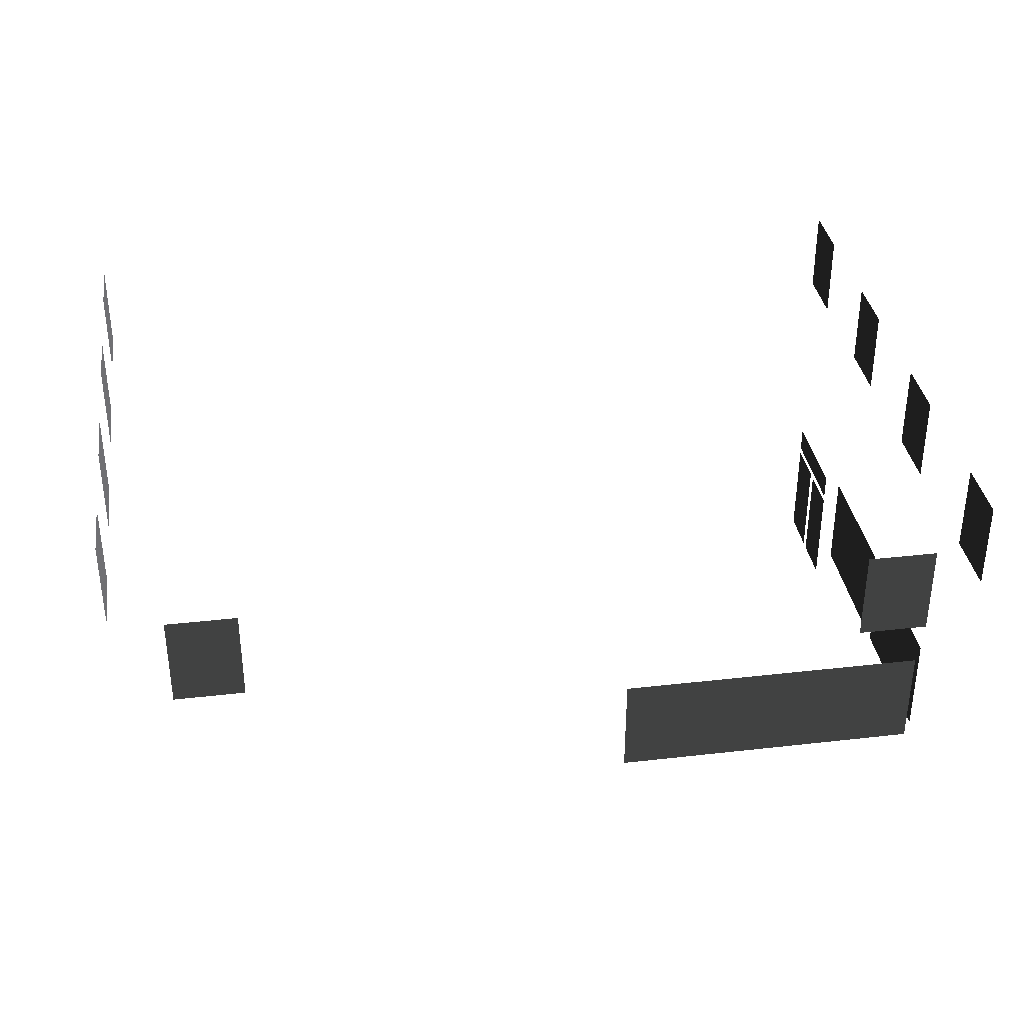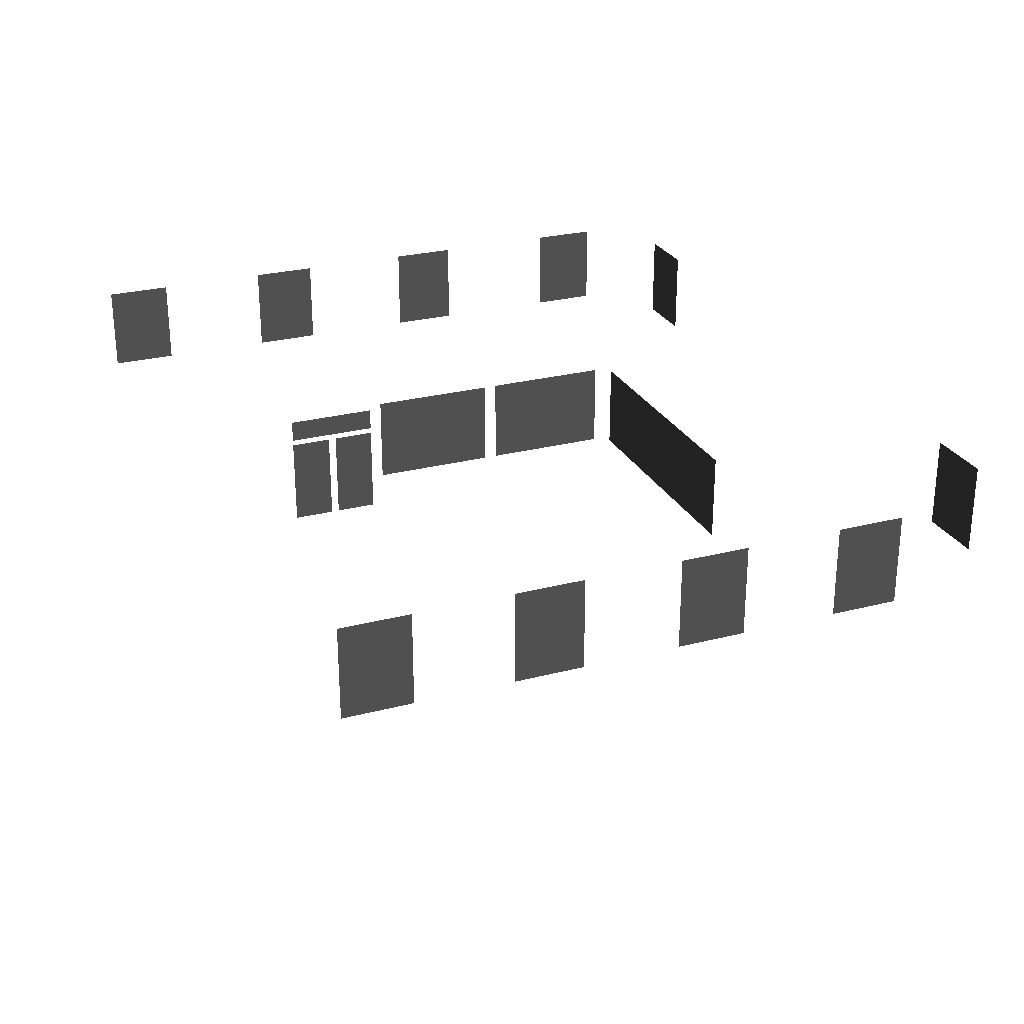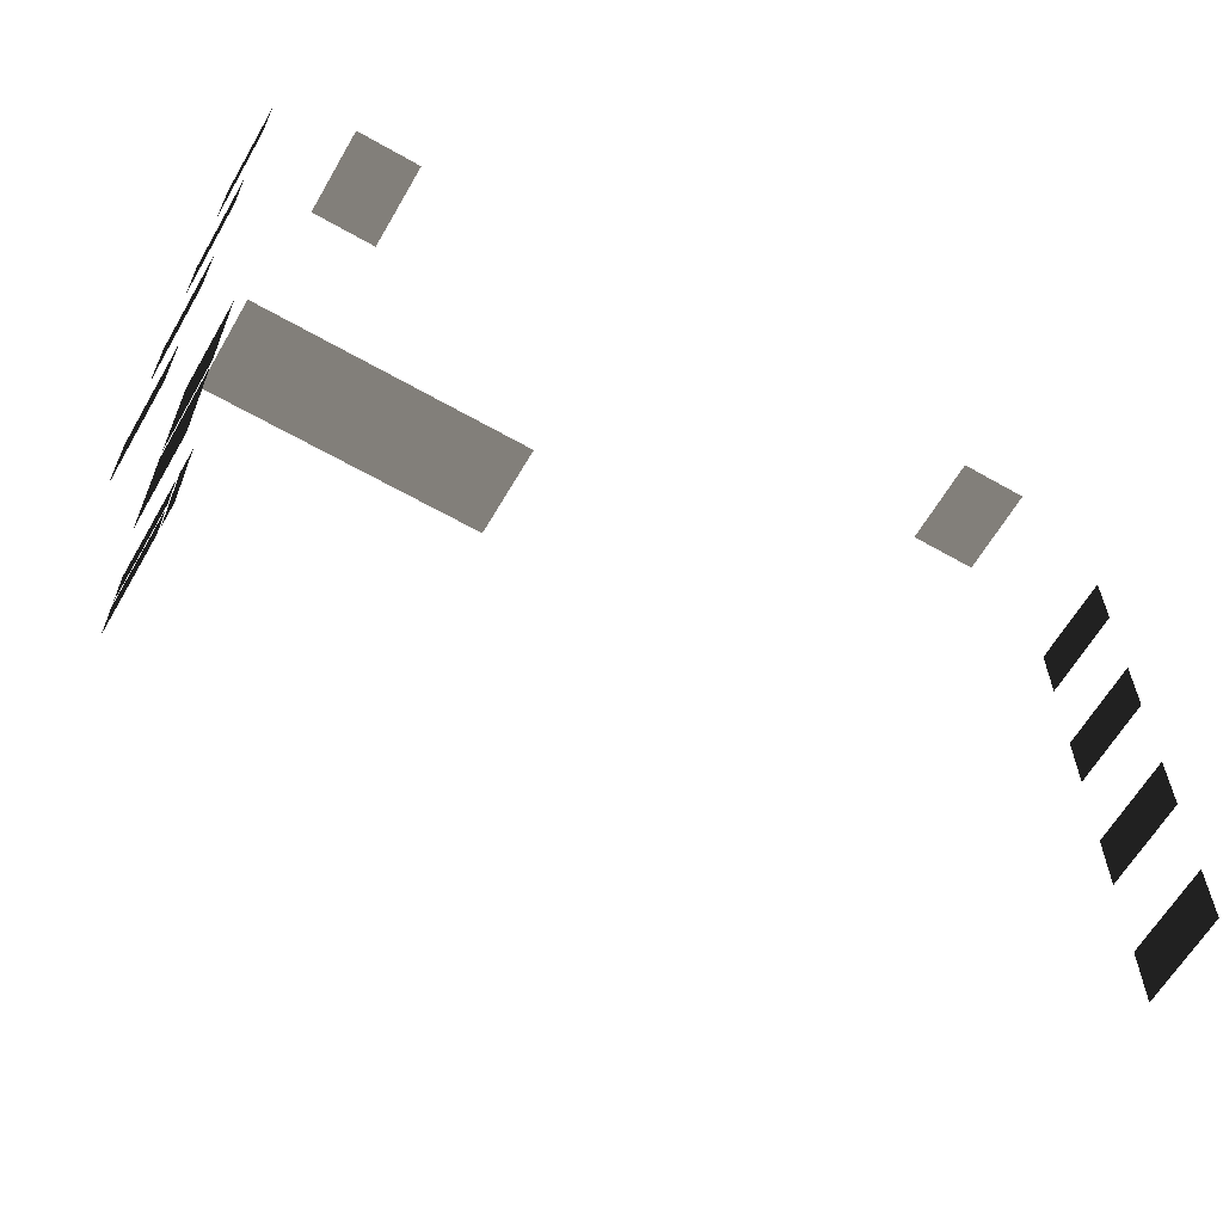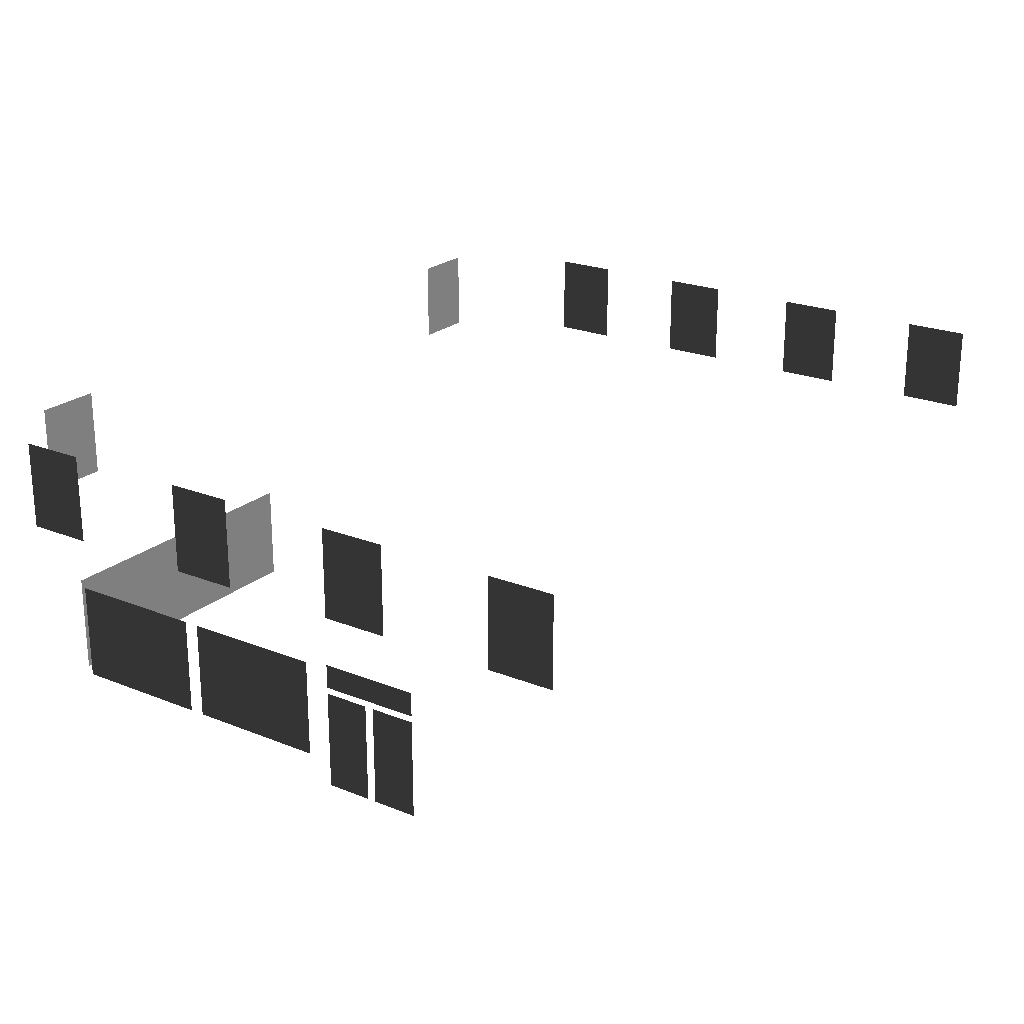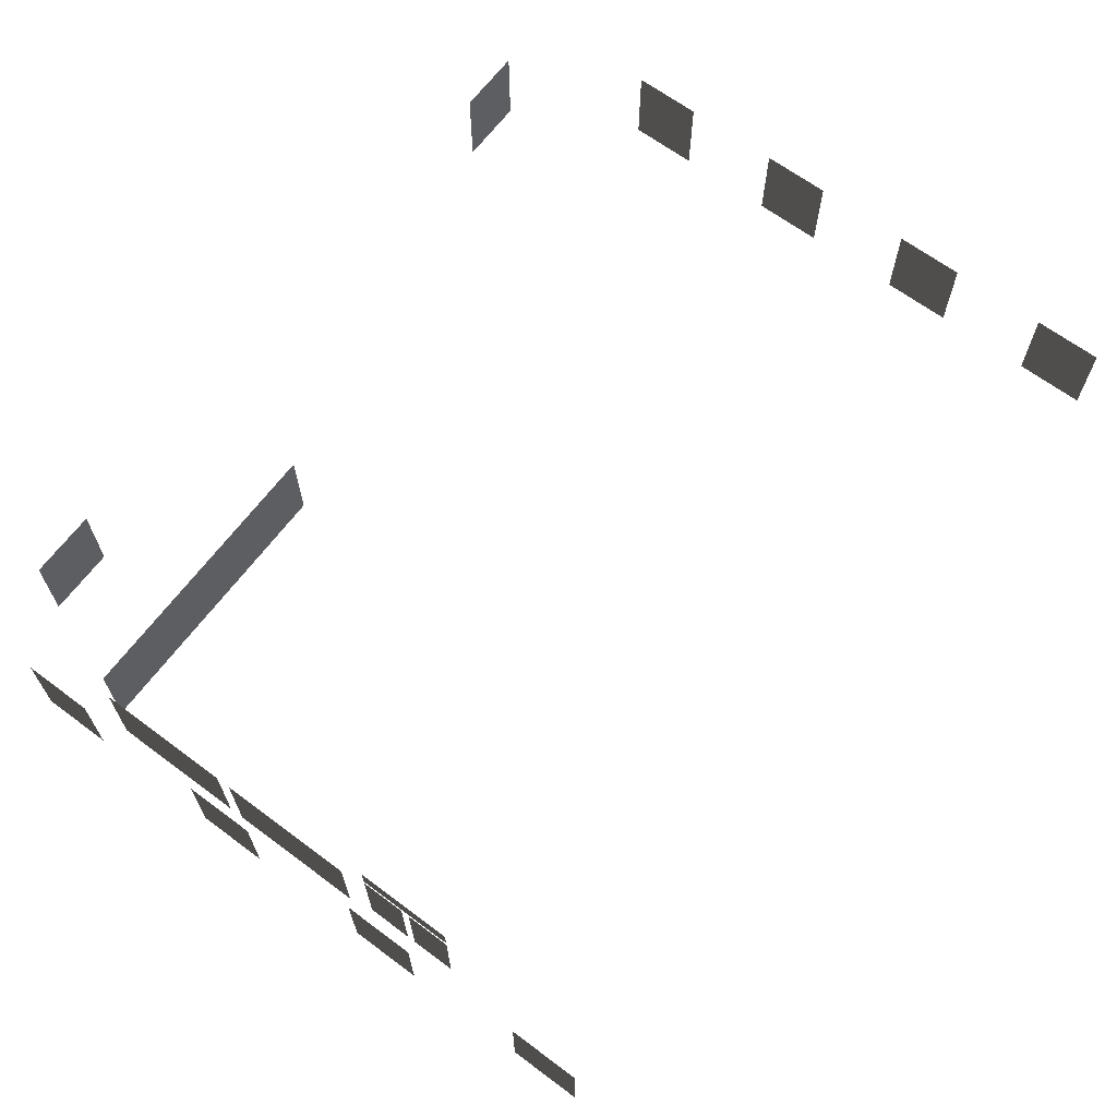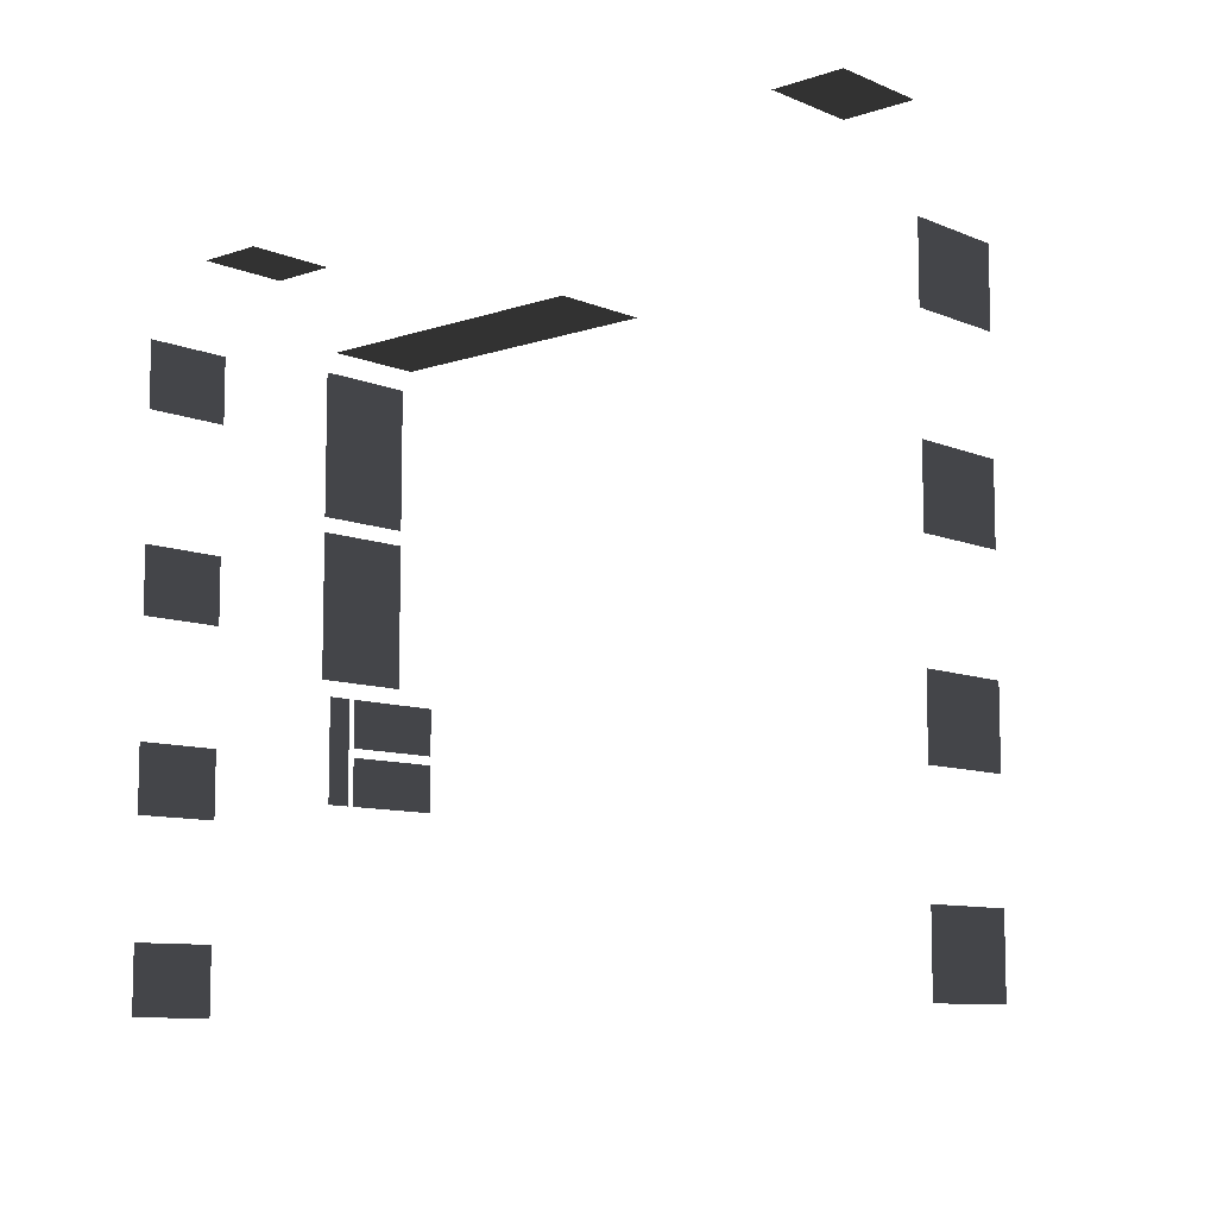
<metadata>
{"format":"obj","ext":"obj","renderer":"f3d","projection":"perspective","resolution":1024,"background":"white","views":[{"elev":35.4,"azim":-8.6,"up":"+Y"},{"elev":26.6,"azim":-112.1,"up":"+Y"},{"elev":-62.6,"azim":149.9,"up":"+Z"},{"elev":22.5,"azim":124.7,"up":"+Y"},{"elev":66.1,"azim":126.8,"up":"+Y"},{"elev":-9.1,"azim":-138.0,"up":"+Z"}]}
</metadata>
<code>
v -7.01 4.04 -4.859
v -7.01 5.64 -4.859
v -7.01 5.64 -3.659
v -7.01 4.04 -3.659
v -7.01 4.04 -1.954
v -7.01 5.64 -1.954
v -7.01 5.64 -0.7538
v -7.01 4.04 -0.7538
v -7.01 4.04 0.9516
v -7.01 5.64 0.9516
v -7.01 5.64 2.152
v -7.01 4.04 2.152
v -7.01 4.04 3.857
v -7.01 5.64 3.857
v -7.01 5.64 5.057
v -7.01 4.04 5.057
v 7.69 2.5 3.276
v 7.69 2.5 0.7177
v 7.69 0.7 0.7177
v 7.69 0.7 3.276
v 7.69 2.5 6.103
v 7.69 2.5 3.545
v 7.69 0.7 3.545
v 7.69 0.7 6.103
v 2.1 2.5 6.416
v 7.485 2.5 6.416
v 7.485 0.7 6.416
v 2.1 0.7 6.416
v 8.591 4.04 5.036
v 8.591 4.04 6.236
v 8.591 5.64 6.236
v 8.591 5.64 5.036
v 7.203 4.04 7.316
v 6.003 4.04 7.316
v 6.003 5.64 7.316
v 7.203 5.64 7.316
v 8.591 4.04 -1.734
v 8.591 4.04 -0.534
v 8.591 5.64 -0.534
v 8.591 5.64 -1.734
v 8.591 5.64 -3.794
v 8.591 5.64 -4.994
v 8.591 4.04 -4.994
v 8.591 4.04 -3.794
v 8.591 5.64 2.75
v 8.591 5.64 1.55
v 8.591 4.04 1.55
v 8.591 4.04 2.75
v -4.672 4.04 7.316
v -5.872 4.04 7.316
v -5.872 5.64 7.316
v -4.672 5.64 7.316
v 7.515 1.907 -0.5913
v 7.515 1.907 -1.431
v 7.515 0.08 -1.431
v 7.515 0.08 -0.5913
v 7.515 2.465 0.4087
v 7.515 2.465 -0.5113
v 7.515 2.022 -0.5113
v 7.515 2.022 0.4087
v 7.515 2.465 -0.5113
v 7.515 2.465 -1.431
v 7.515 2.022 -1.431
v 7.515 2.022 -0.5113
v 7.515 1.907 0.4087
v 7.515 1.907 -0.4313
v 7.515 0.08 -0.4313
v 7.515 0.08 0.4087
g TS_MB_04_212216_70
f 1 3 2
f 1 4 3
f 5 7 6
f 5 8 7
f 9 11 10
f 9 12 11
f 13 15 14
f 13 16 15
f 17 19 18
f 17 20 19
f 21 23 22
f 21 24 23
f 25 27 26
f 25 28 27
f 29 31 30
f 29 32 31
f 33 35 34
f 33 36 35
f 37 39 38
f 37 40 39
f 41 43 42
f 41 44 43
f 45 47 46
f 45 48 47
f 49 51 50
f 49 52 51
f 53 55 54
f 53 56 55
f 57 59 58
f 57 60 59
f 61 63 62
f 61 64 63
f 65 67 66
f 65 68 67

</code>
